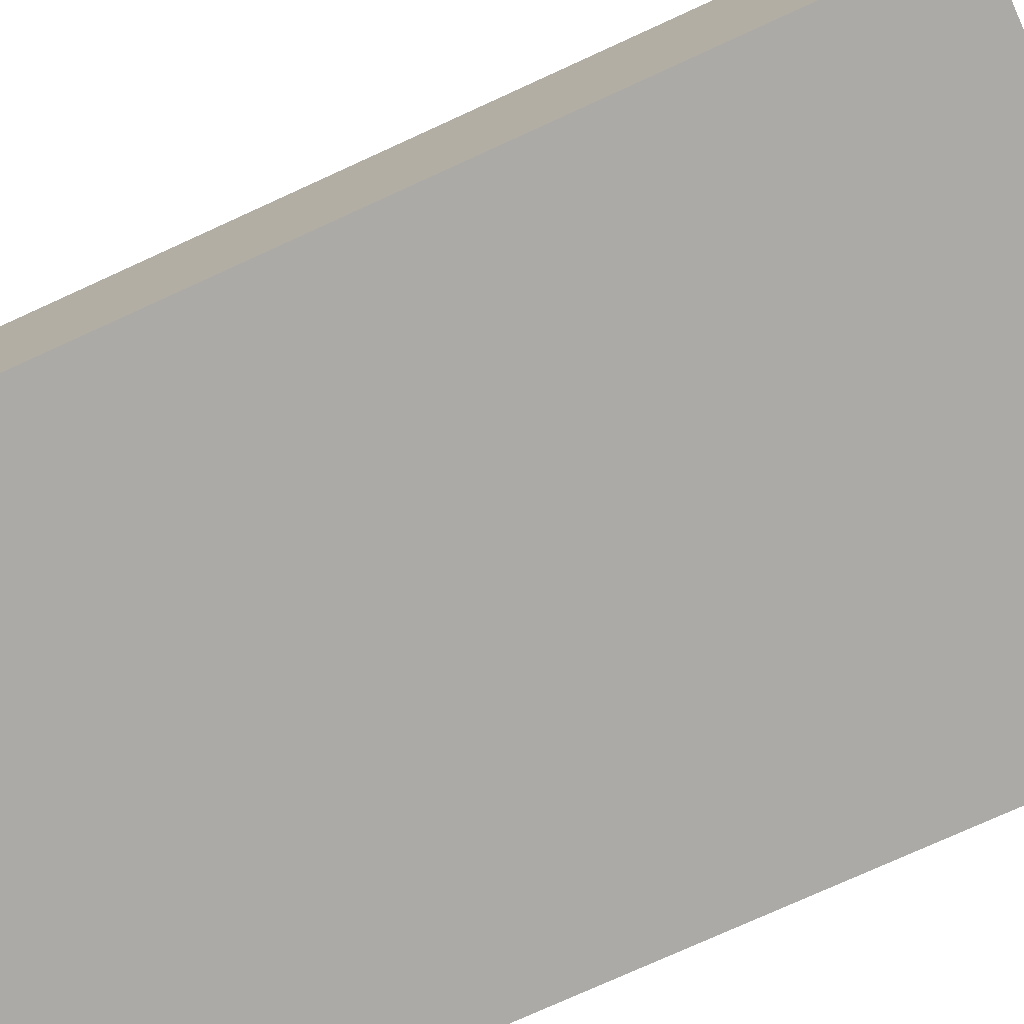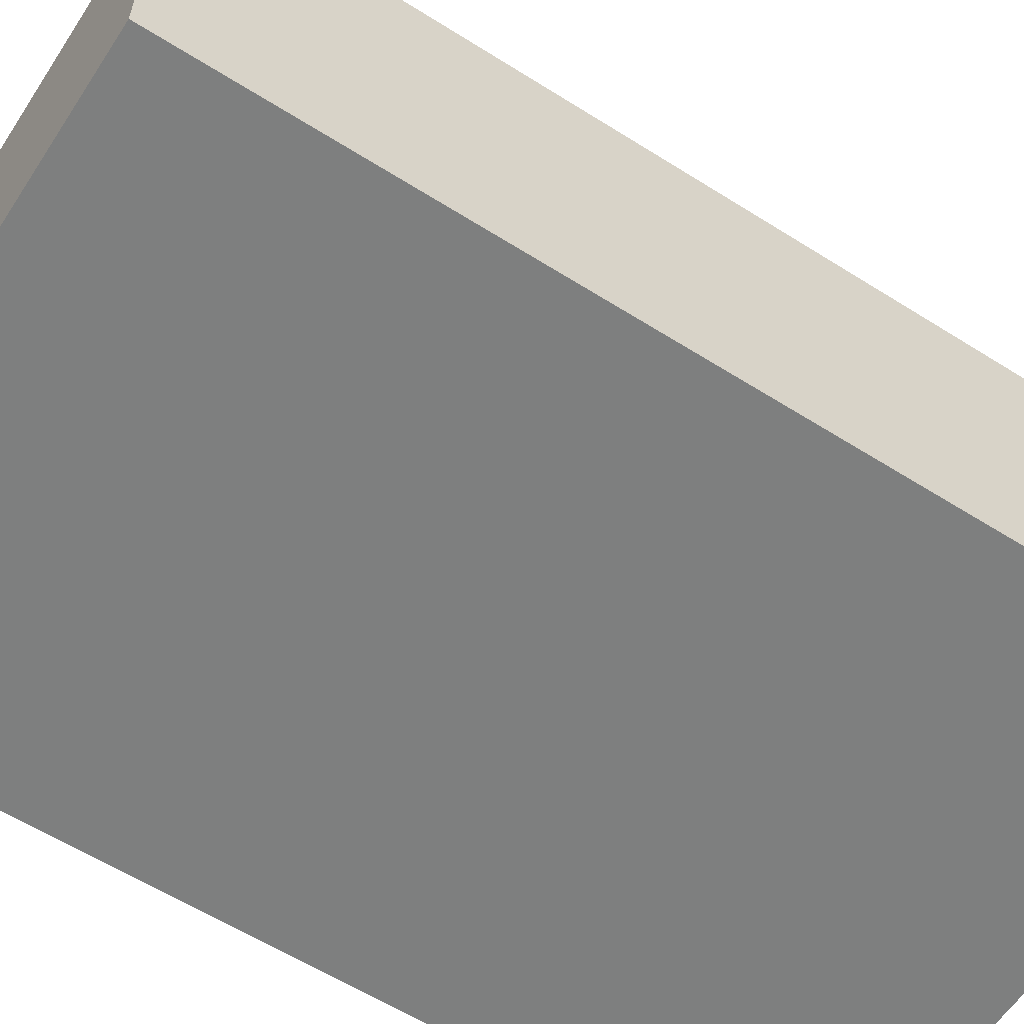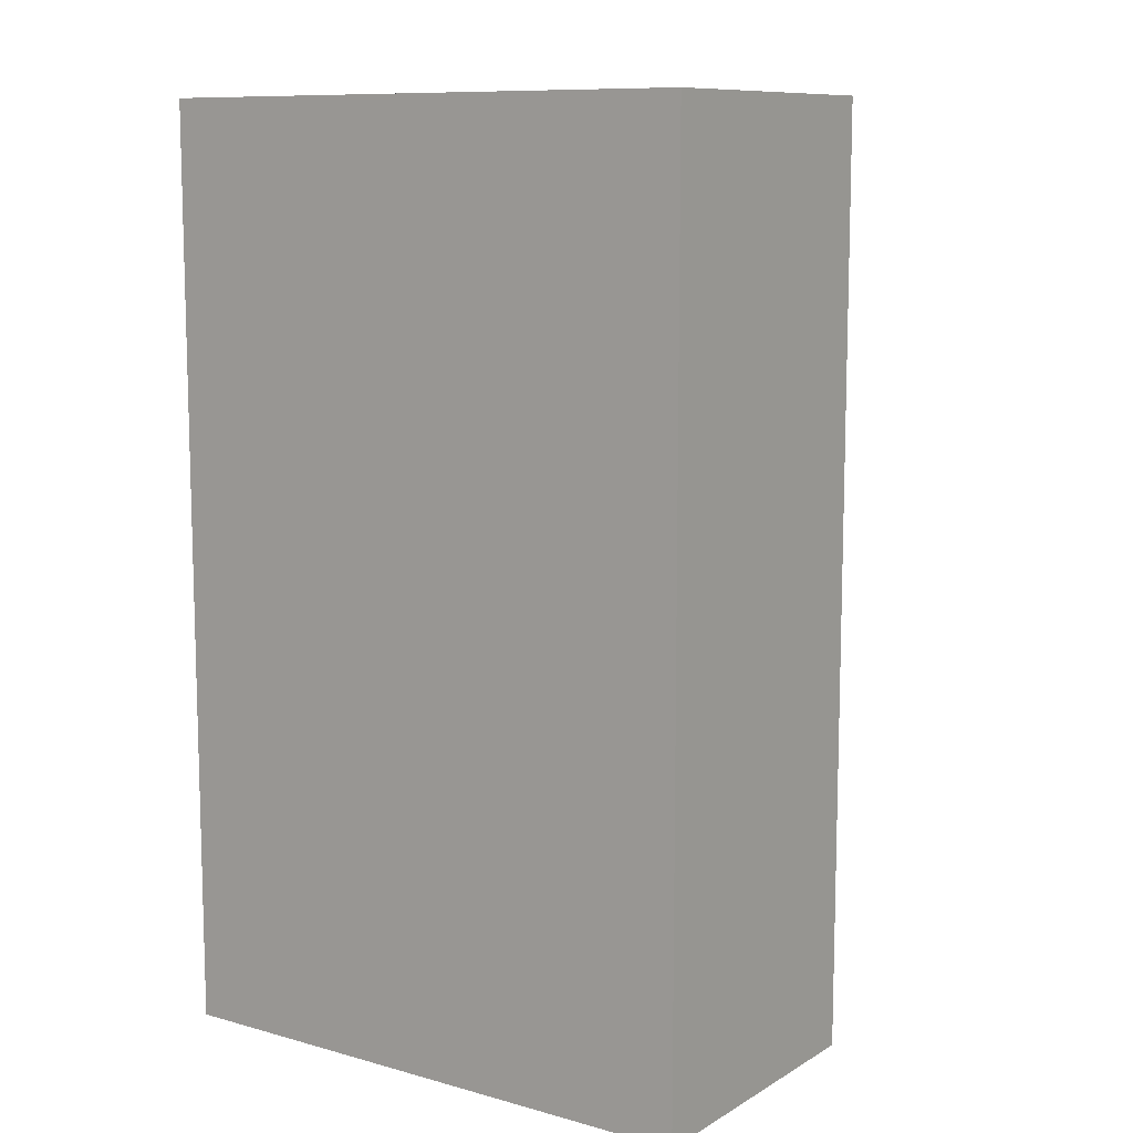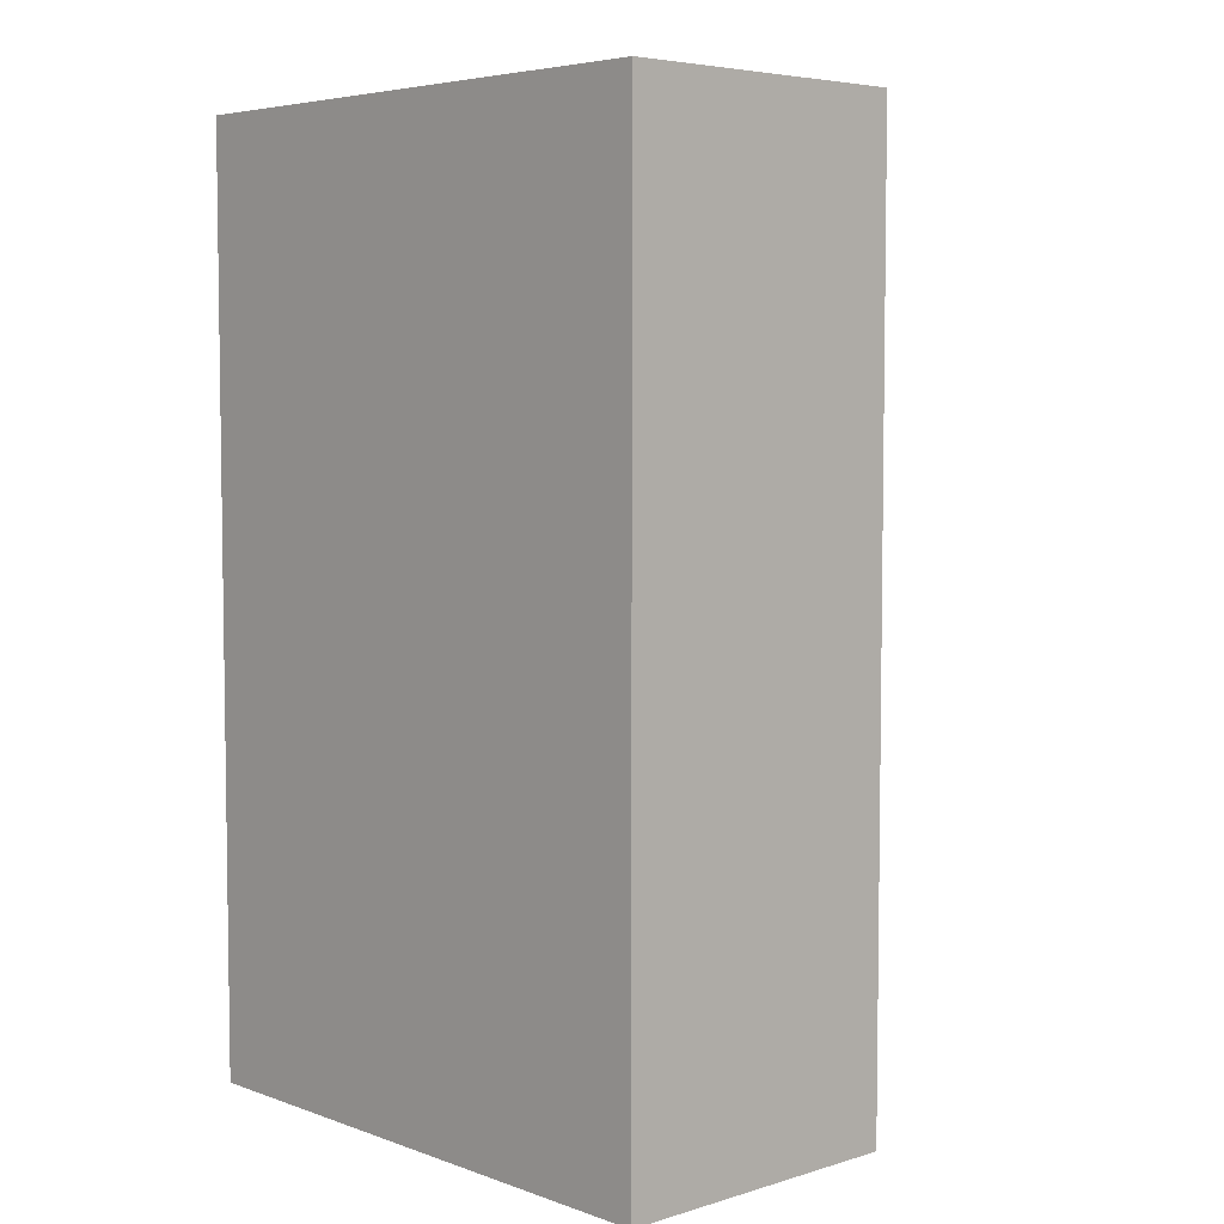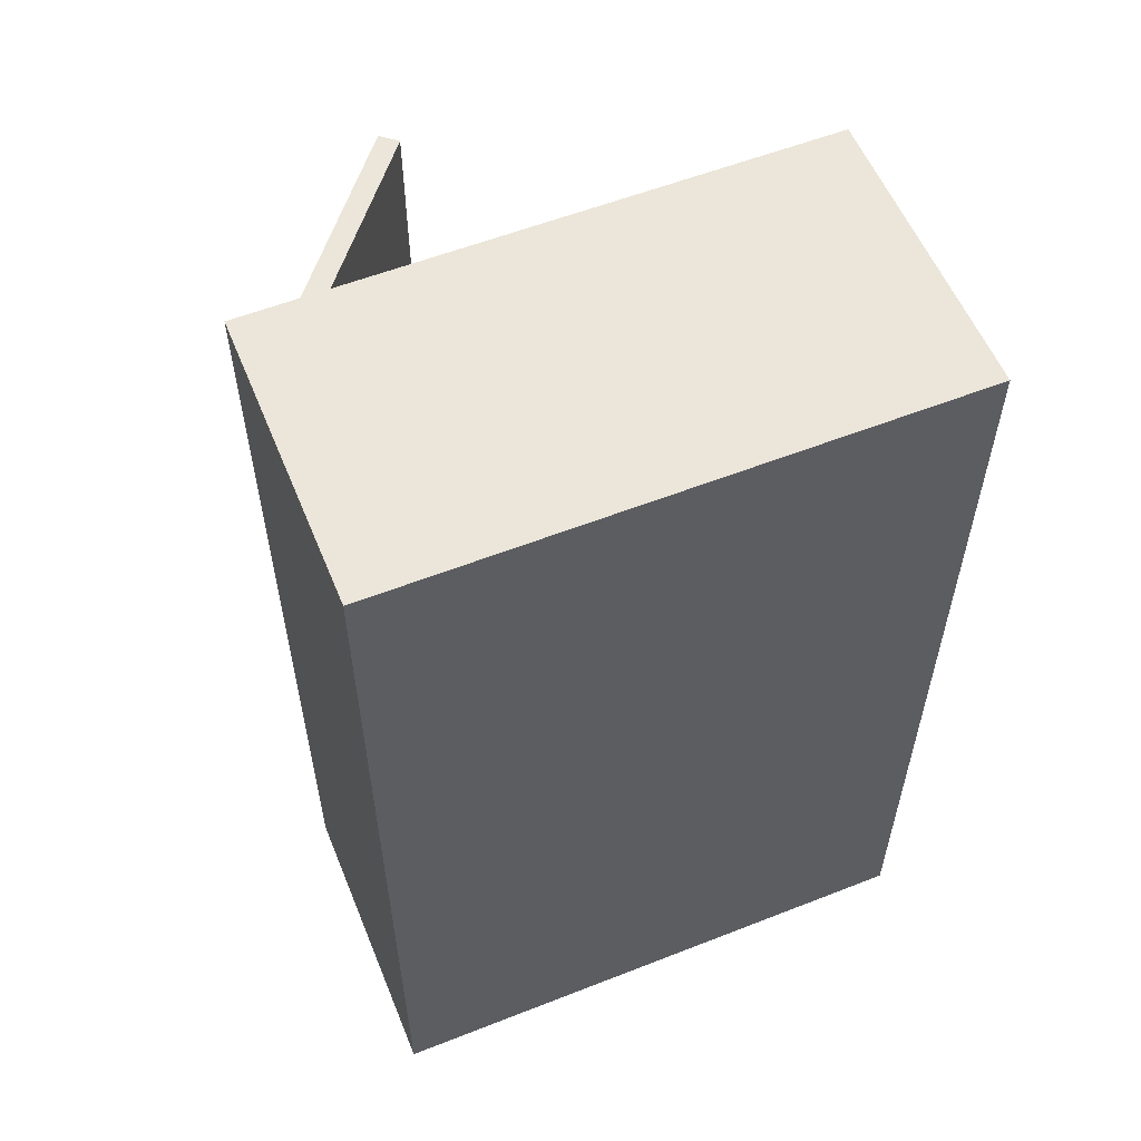
<metadata>
{"format":"obj","ext":"obj","renderer":"f3d","projection":"perspective","resolution":1024,"background":"white","views":[{"elev":-76.1,"azim":114.5,"up":"+Z"},{"elev":-59.6,"azim":57.0,"up":"+Z"},{"elev":10.1,"azim":-145.0,"up":"+Y"},{"elev":5.3,"azim":-132.8,"up":"+Y"},{"elev":57.1,"azim":157.8,"up":"+Y"}]}
</metadata>
<code>
g M_SA_Cupboard_01
v -0.5728 1.465 -0.0579
v -0.5728 1.532 0.009567
v -0.5728 1.465 0.009567
v -0.5728 1.532 -0.0579
v -0.5728 1.532 -0.0579
v 0.5115 1.532 0.009567
v -0.5728 1.532 0.009567
v 0.5115 1.532 -0.0579
v 0.5115 1.532 -0.0579
v 0.5115 1.465 0.009567
v 0.5115 1.532 0.009567
v 0.5115 1.465 -0.0579
v 0.5115 1.465 -0.0579
v -0.5728 1.465 0.009567
v 0.5115 1.465 0.009567
v -0.5728 1.465 -0.0579
v -0.5728 1.465 0.009567
v 0.5115 1.532 0.009567
v 0.5115 1.465 0.009567
v -0.5728 1.532 0.009567
v 0.5115 1.465 -0.0579
v -0.5728 1.532 -0.0579
v -0.5728 1.465 -0.0579
v 0.5115 1.532 -0.0579
v 0.3718 1.263 0.1847
v 0.4817 1.468 -0.2372
v 0.4817 1.263 -0.2372
v 0.4389 1.412 -0.07298
v 0.4495 1.468 -0.1138
v 0.4129 1.412 0.02694
v 0.4028 1.468 0.06567
v 0.3718 1.468 0.1847
v 0.3786 0.9279 0.1587
v 0.4749 0.9279 -0.2112
v 0.4021 1.468 -0.1262
v 0.4389 1.412 -0.07298
v 0.3915 1.412 -0.08533
v 0.4495 1.468 -0.1138
v 0.3244 1.468 0.1723
v 0.3654 1.412 0.01459
v 0.3553 1.468 0.05332
v 0.4342 1.263 -0.2496
v 0.3915 1.412 -0.08533
v 0.4342 1.468 -0.2496
v 0.4021 1.468 -0.1262
v 0.3244 1.263 0.1723
v 0.4275 0.9279 -0.2236
v 0.3311 0.9279 0.1463
v 0.3311 0.9279 0.1463
v 0.4749 0.9279 -0.2112
v 0.4275 0.9279 -0.2236
v 0.3786 0.9279 0.1587
v 0.4985 1.245 -0.3018
v 0.4511 1.336 -0.3141
v 0.4511 1.245 -0.3141
v 0.4985 1.336 -0.3018
v 0.3075 1.245 0.2368
v 0.355 1.336 0.2492
v 0.355 1.245 0.2492
v 0.3075 1.336 0.2368
v 0.3311 0.9279 0.1463
v 0.3718 1.263 0.1847
v 0.3786 0.9279 0.1587
v 0.3244 1.263 0.1723
v 0.4749 0.9279 -0.2112
v 0.4342 1.263 -0.2496
v 0.4275 0.9279 -0.2236
v 0.4817 1.263 -0.2372
v 0.4817 1.263 -0.2372
v 0.4511 1.245 -0.3141
v 0.4342 1.263 -0.2496
v 0.4985 1.245 -0.3018
v 0.4342 1.263 -0.2496
v 0.4511 1.336 -0.3141
v 0.4342 1.468 -0.2496
v 0.4511 1.245 -0.3141
v 0.4342 1.468 -0.2496
v 0.4985 1.336 -0.3018
v 0.4817 1.468 -0.2372
v 0.4511 1.336 -0.3141
v 0.4817 1.468 -0.2372
v 0.4985 1.245 -0.3018
v 0.4817 1.263 -0.2372
v 0.4985 1.336 -0.3018
v 0.3244 1.263 0.1723
v 0.355 1.245 0.2492
v 0.3718 1.263 0.1847
v 0.3075 1.245 0.2368
v 0.3718 1.263 0.1847
v 0.355 1.336 0.2492
v 0.3718 1.468 0.1847
v 0.355 1.245 0.2492
v 0.3718 1.468 0.1847
v 0.3075 1.336 0.2368
v 0.3244 1.468 0.1723
v 0.355 1.336 0.2492
v 0.3244 1.468 0.1723
v 0.3075 1.245 0.2368
v 0.3244 1.263 0.1723
v 0.3075 1.336 0.2368
v 0.3718 1.468 0.1847
v 0.3553 1.468 0.05332
v 0.4028 1.468 0.06567
v 0.3244 1.468 0.1723
v 0.4021 1.468 -0.1262
v 0.4817 1.468 -0.2372
v 0.4495 1.468 -0.1138
v 0.4342 1.468 -0.2496
v 0.4129 1.412 0.02694
v 0.3553 1.468 0.05332
v 0.3654 1.412 0.01459
v 0.4028 1.468 0.06567
v 0.4389 1.412 -0.07298
v 0.3654 1.412 0.01459
v 0.3915 1.412 -0.08533
v 0.4129 1.412 0.02694
v 0.3998 1.479 0.03772
v 0.4319 1.55 -0.08559
v 0.4319 1.479 -0.08559
v 0.3998 1.55 0.03772
v 0.3772 1.392 0.1245
v 0.4545 1.392 -0.1723
v 0.3998 1.55 0.03772
v 0.4042 1.55 -0.09281
v 0.4319 1.55 -0.08559
v 0.3721 1.55 0.03051
v 0.3721 1.55 0.03051
v 0.4042 1.479 -0.09281
v 0.4042 1.55 -0.09281
v 0.3721 1.479 0.03051
v 0.4268 1.392 -0.1796
v 0.3495 1.392 0.1173
v 0.3495 1.392 0.1173
v 0.4545 1.392 -0.1723
v 0.4268 1.392 -0.1796
v 0.3772 1.392 0.1245
v 0.4319 1.479 -0.08559
v 0.4042 1.55 -0.09281
v 0.4042 1.479 -0.09281
v 0.4319 1.55 -0.08559
v 0.4545 1.392 -0.1723
v 0.4268 1.392 -0.1796
v 0.3721 1.479 0.03051
v 0.3998 1.55 0.03772
v 0.3998 1.479 0.03772
v 0.3721 1.55 0.03051
v 0.3495 1.392 0.1173
v 0.3772 1.392 0.1245
v 0.185 1.263 0.1865
v 0.185 1.468 -0.2494
v 0.185 1.263 -0.2494
v 0.185 1.412 -0.0797
v 0.185 1.468 -0.1219
v 0.185 1.412 0.02356
v 0.185 1.468 0.06358
v 0.185 1.468 0.1865
v 0.185 0.9279 0.1597
v 0.185 0.9279 -0.2226
v 0.136 1.468 -0.1219
v 0.185 1.412 -0.0797
v 0.136 1.412 -0.0797
v 0.185 1.468 -0.1219
v 0.136 1.468 0.1865
v 0.136 1.412 0.02356
v 0.136 1.468 0.06358
v 0.136 1.263 -0.2494
v 0.136 1.412 -0.0797
v 0.136 1.468 -0.2494
v 0.136 1.468 -0.1219
v 0.136 1.263 0.1865
v 0.136 0.9279 -0.2226
v 0.136 0.9279 0.1597
v 0.136 0.9279 0.1597
v 0.185 0.9279 -0.2226
v 0.136 0.9279 -0.2226
v 0.185 0.9279 0.1597
v 0.185 1.245 -0.3161
v 0.136 1.336 -0.3161
v 0.136 1.245 -0.3161
v 0.185 1.336 -0.3161
v 0.136 1.245 0.2532
v 0.185 1.336 0.2532
v 0.185 1.245 0.2532
v 0.136 1.336 0.2532
v 0.136 0.9279 0.1597
v 0.185 1.263 0.1865
v 0.185 0.9279 0.1597
v 0.136 1.263 0.1865
v 0.185 0.9279 -0.2226
v 0.136 1.263 -0.2494
v 0.136 0.9279 -0.2226
v 0.185 1.263 -0.2494
v 0.185 1.263 -0.2494
v 0.136 1.245 -0.3161
v 0.136 1.263 -0.2494
v 0.185 1.245 -0.3161
v 0.136 1.263 -0.2494
v 0.136 1.336 -0.3161
v 0.136 1.468 -0.2494
v 0.136 1.245 -0.3161
v 0.136 1.468 -0.2494
v 0.185 1.336 -0.3161
v 0.185 1.468 -0.2494
v 0.136 1.336 -0.3161
v 0.185 1.468 -0.2494
v 0.185 1.245 -0.3161
v 0.185 1.263 -0.2494
v 0.185 1.336 -0.3161
v 0.136 1.263 0.1865
v 0.185 1.245 0.2532
v 0.185 1.263 0.1865
v 0.136 1.245 0.2532
v 0.185 1.263 0.1865
v 0.185 1.336 0.2532
v 0.185 1.468 0.1865
v 0.185 1.245 0.2532
v 0.185 1.468 0.1865
v 0.136 1.336 0.2532
v 0.136 1.468 0.1865
v 0.185 1.336 0.2532
v 0.136 1.468 0.1865
v 0.136 1.245 0.2532
v 0.136 1.263 0.1865
v 0.136 1.336 0.2532
v 0.185 1.468 0.1865
v 0.136 1.468 0.06358
v 0.185 1.468 0.06358
v 0.136 1.468 0.1865
v 0.136 1.468 -0.1219
v 0.185 1.468 -0.2494
v 0.185 1.468 -0.1219
v 0.136 1.468 -0.2494
v 0.185 1.412 0.02356
v 0.136 1.468 0.06358
v 0.136 1.412 0.02356
v 0.185 1.468 0.06358
v 0.185 1.412 -0.0797
v 0.136 1.412 0.02356
v 0.136 1.412 -0.0797
v 0.185 1.412 0.02356
v 0.1751 1.479 0.03728
v 0.1751 1.55 -0.09015
v 0.1751 1.479 -0.09015
v 0.1751 1.55 0.03728
v 0.1751 1.392 0.1269
v 0.1751 1.392 -0.1798
v 0.1751 1.55 0.03728
v 0.1465 1.55 -0.09015
v 0.1751 1.55 -0.09015
v 0.1465 1.55 0.03728
v 0.1465 1.55 0.03728
v 0.1465 1.479 -0.09015
v 0.1465 1.55 -0.09015
v 0.1465 1.479 0.03728
v 0.1465 1.392 -0.1798
v 0.1465 1.392 0.1269
v 0.1465 1.392 0.1269
v 0.1751 1.392 -0.1798
v 0.1465 1.392 -0.1798
v 0.1751 1.392 0.1269
v 0.1751 1.479 -0.09015
v 0.1465 1.55 -0.09015
v 0.1465 1.479 -0.09015
v 0.1751 1.55 -0.09015
v 0.1751 1.392 -0.1798
v 0.1465 1.392 -0.1798
v 0.1465 1.479 0.03728
v 0.1751 1.55 0.03728
v 0.1751 1.479 0.03728
v 0.1465 1.55 0.03728
v 0.1465 1.392 0.1269
v 0.1751 1.392 0.1269
v 0.4701 0.08638 0.246
v 0.5037 1.823 0.2735
v 0.4701 1.823 0.246
v 0.5037 0.08638 0.2735
v 0.4701 1.823 0.246
v 0.18 1.823 0.6687
v 0.1465 1.823 0.6412
v 0.5037 1.823 0.2735
v 0.1465 1.823 0.6412
v 0.18 0.08638 0.6687
v 0.1465 0.08638 0.6412
v 0.18 1.823 0.6687
v 0.1465 0.08638 0.6412
v 0.5037 0.08638 0.2735
v 0.4701 0.08638 0.246
v 0.18 0.08638 0.6687
v 0.2594 0.8421 0.5718
v 0.2175 1.067 0.623
v 0.2594 1.067 0.5718
v 0.2175 0.8421 0.623
v 0.1465 0.08638 0.6412
v 0.4701 1.823 0.246
v 0.1465 1.823 0.6412
v 0.4701 0.08638 0.246
v 0.5037 0.08638 0.2735
v 0.2175 0.8421 0.623
v 0.2594 0.8421 0.5718
v 0.18 0.08638 0.6687
v 0.2175 1.067 0.623
v 0.18 1.823 0.6687
v 0.2594 1.067 0.5718
v 0.5037 1.823 0.2735
v -0.5037 0.08638 0.2301
v -0.5037 1.823 0.2735
v -0.5037 0.08638 0.2735
v -0.5037 1.823 0.2301
v -0.5037 1.823 0.2301
v 0.007168 1.823 0.2735
v -0.5037 1.823 0.2735
v 0.007168 1.823 0.2301
v 0.007168 1.823 0.2301
v 0.007168 0.08638 0.2735
v 0.007168 1.823 0.2735
v 0.007168 0.08638 0.2301
v 0.007168 0.08638 0.2301
v -0.5037 0.08638 0.2735
v 0.007168 0.08638 0.2735
v -0.5037 0.08638 0.2301
v -0.1181 0.8421 0.2735
v -0.05191 1.067 0.2735
v -0.05191 0.8421 0.2735
v -0.1181 1.067 0.2735
v 0.007168 0.08638 0.2301
v -0.5037 1.823 0.2301
v -0.5037 0.08638 0.2301
v 0.007168 1.823 0.2301
v -0.5037 0.08638 0.2735
v -0.05191 0.8421 0.2735
v 0.007168 0.08638 0.2735
v -0.1181 0.8421 0.2735
v -0.05191 1.067 0.2735
v 0.007168 1.823 0.2735
v -0.1181 1.067 0.2735
v -0.5037 1.823 0.2735
v -0.5862 5.377e-08 -0.33
v -0.5862 1.91 0.2838
v -0.5862 -4.623e-08 0.2838
v -0.5862 1.91 -0.33
v -0.5862 1.91 -0.33
v 0.5861 1.91 0.2838
v -0.5862 1.91 0.2838
v 0.5861 1.91 -0.33
v 0.5861 1.91 -0.33
v 0.5861 -4.623e-08 0.2838
v 0.5861 1.91 0.2838
v 0.5861 5.377e-08 -0.33
v 0.5861 5.377e-08 -0.33
v -0.5862 -4.623e-08 0.2838
v 0.5861 -4.623e-08 0.2838
v -0.5862 5.377e-08 -0.33
v -0.5042 0.08638 -0.2367
v 0.5042 1.824 -0.2367
v 0.5042 0.08638 -0.2367
v -0.5042 1.824 -0.2367
v 0.5861 5.377e-08 -0.33
v -0.5862 1.91 -0.33
v -0.5862 5.377e-08 -0.33
v 0.5861 1.91 -0.33
v -0.5862 -4.623e-08 0.2838
v 0.5042 0.08638 0.2838
v 0.5861 -4.623e-08 0.2838
v -0.5042 0.08638 0.2838
v 0.5042 1.824 0.2838
v 0.5861 1.91 0.2838
v -0.5042 1.824 0.2838
v -0.5862 1.91 0.2838
v -0.5042 0.08638 0.2838
v 0.5042 0.08638 -0.2367
v 0.5042 0.08638 0.2838
v -0.5042 0.08638 -0.2367
v 0.5042 0.08638 0.2838
v 0.5042 1.824 -0.2367
v 0.5042 1.824 0.2838
v 0.5042 0.08638 -0.2367
v 0.5042 1.824 0.2838
v -0.5042 1.824 -0.2367
v -0.5042 1.824 0.2838
v 0.5042 1.824 -0.2367
v -0.5042 1.824 0.2838
v -0.5042 0.08638 -0.2367
v -0.5042 0.08638 0.2838
v -0.5042 1.824 -0.2367
g M_SA_Cupboard_01_0
f 3 2 1
f 4 1 2
f 7 6 5
f 8 5 6
f 11 10 9
f 12 9 10
f 15 14 13
f 16 13 14
f 19 18 17
f 20 17 18
f 23 22 21
f 24 21 22
f 27 26 25
f 26 28 25
f 29 28 26
f 28 30 25
f 30 31 25
f 31 32 25
f 25 33 27
f 34 27 33
f 37 36 35
f 38 35 36
f 41 40 39
f 40 42 39
f 43 42 40
f 44 42 43
f 45 44 43
f 42 46 39
f 42 47 46
f 48 46 47
f 51 50 49
f 52 49 50
f 55 54 53
f 56 53 54
f 59 58 57
f 60 57 58
f 63 62 61
f 64 61 62
f 67 66 65
f 68 65 66
f 71 70 69
f 72 69 70
f 75 74 73
f 76 73 74
f 79 78 77
f 80 77 78
f 83 82 81
f 84 81 82
f 87 86 85
f 88 85 86
f 91 90 89
f 92 89 90
f 95 94 93
f 96 93 94
f 99 98 97
f 100 97 98
f 103 102 101
f 104 101 102
f 107 106 105
f 108 105 106
f 111 110 109
f 112 109 110
f 115 114 113
f 116 113 114
f 119 118 117
f 120 117 118
f 117 121 119
f 122 119 121
f 125 124 123
f 126 123 124
f 129 128 127
f 130 127 128
f 128 131 130
f 132 130 131
f 135 134 133
f 136 133 134
f 139 138 137
f 140 137 138
f 137 141 139
f 142 139 141
f 145 144 143
f 146 143 144
f 143 147 145
f 148 145 147
f 151 150 149
f 150 152 149
f 153 152 150
f 152 154 149
f 154 155 149
f 155 156 149
f 149 157 151
f 158 151 157
f 161 160 159
f 162 159 160
f 165 164 163
f 164 166 163
f 167 166 164
f 168 166 167
f 169 168 167
f 166 170 163
f 166 171 170
f 172 170 171
f 175 174 173
f 176 173 174
f 179 178 177
f 180 177 178
f 183 182 181
f 184 181 182
f 187 186 185
f 188 185 186
f 191 190 189
f 192 189 190
f 195 194 193
f 196 193 194
f 199 198 197
f 200 197 198
f 203 202 201
f 204 201 202
f 207 206 205
f 208 205 206
f 211 210 209
f 212 209 210
f 215 214 213
f 216 213 214
f 219 218 217
f 220 217 218
f 223 222 221
f 224 221 222
f 227 226 225
f 228 225 226
f 231 230 229
f 232 229 230
f 235 234 233
f 236 233 234
f 239 238 237
f 240 237 238
f 243 242 241
f 244 241 242
f 241 245 243
f 246 243 245
f 249 248 247
f 250 247 248
f 253 252 251
f 254 251 252
f 252 255 254
f 256 254 255
f 259 258 257
f 260 257 258
f 263 262 261
f 264 261 262
f 261 265 263
f 266 263 265
f 269 268 267
f 270 267 268
f 267 271 269
f 272 269 271
f 275 274 273
f 276 273 274
f 279 278 277
f 280 277 278
f 283 282 281
f 284 281 282
f 287 286 285
f 288 285 286
f 291 290 289
f 292 289 290
f 295 294 293
f 296 293 294
f 299 298 297
f 300 297 298
f 298 301 300
f 302 300 301
f 301 303 302
f 304 302 303
f 303 299 304
f 297 304 299
f 307 306 305
f 308 305 306
f 311 310 309
f 312 309 310
f 315 314 313
f 316 313 314
f 319 318 317
f 320 317 318
f 323 322 321
f 324 321 322
f 327 326 325
f 328 325 326
f 331 330 329
f 332 329 330
f 330 331 333
f 334 333 331
f 333 334 335
f 336 335 334
f 329 332 336
f 335 336 332
f 339 338 337
f 340 337 338
f 343 342 341
f 344 341 342
f 347 346 345
f 348 345 346
f 351 350 349
f 352 349 350
f 355 354 353
f 356 353 354
f 359 358 357
f 360 357 358
f 363 362 361
f 364 361 362
f 362 363 365
f 366 365 363
f 365 366 367
f 368 367 366
f 361 364 368
f 367 368 364
f 371 370 369
f 372 369 370
f 375 374 373
f 376 373 374
f 379 378 377
f 380 377 378
f 383 382 381
f 384 381 382

</code>
